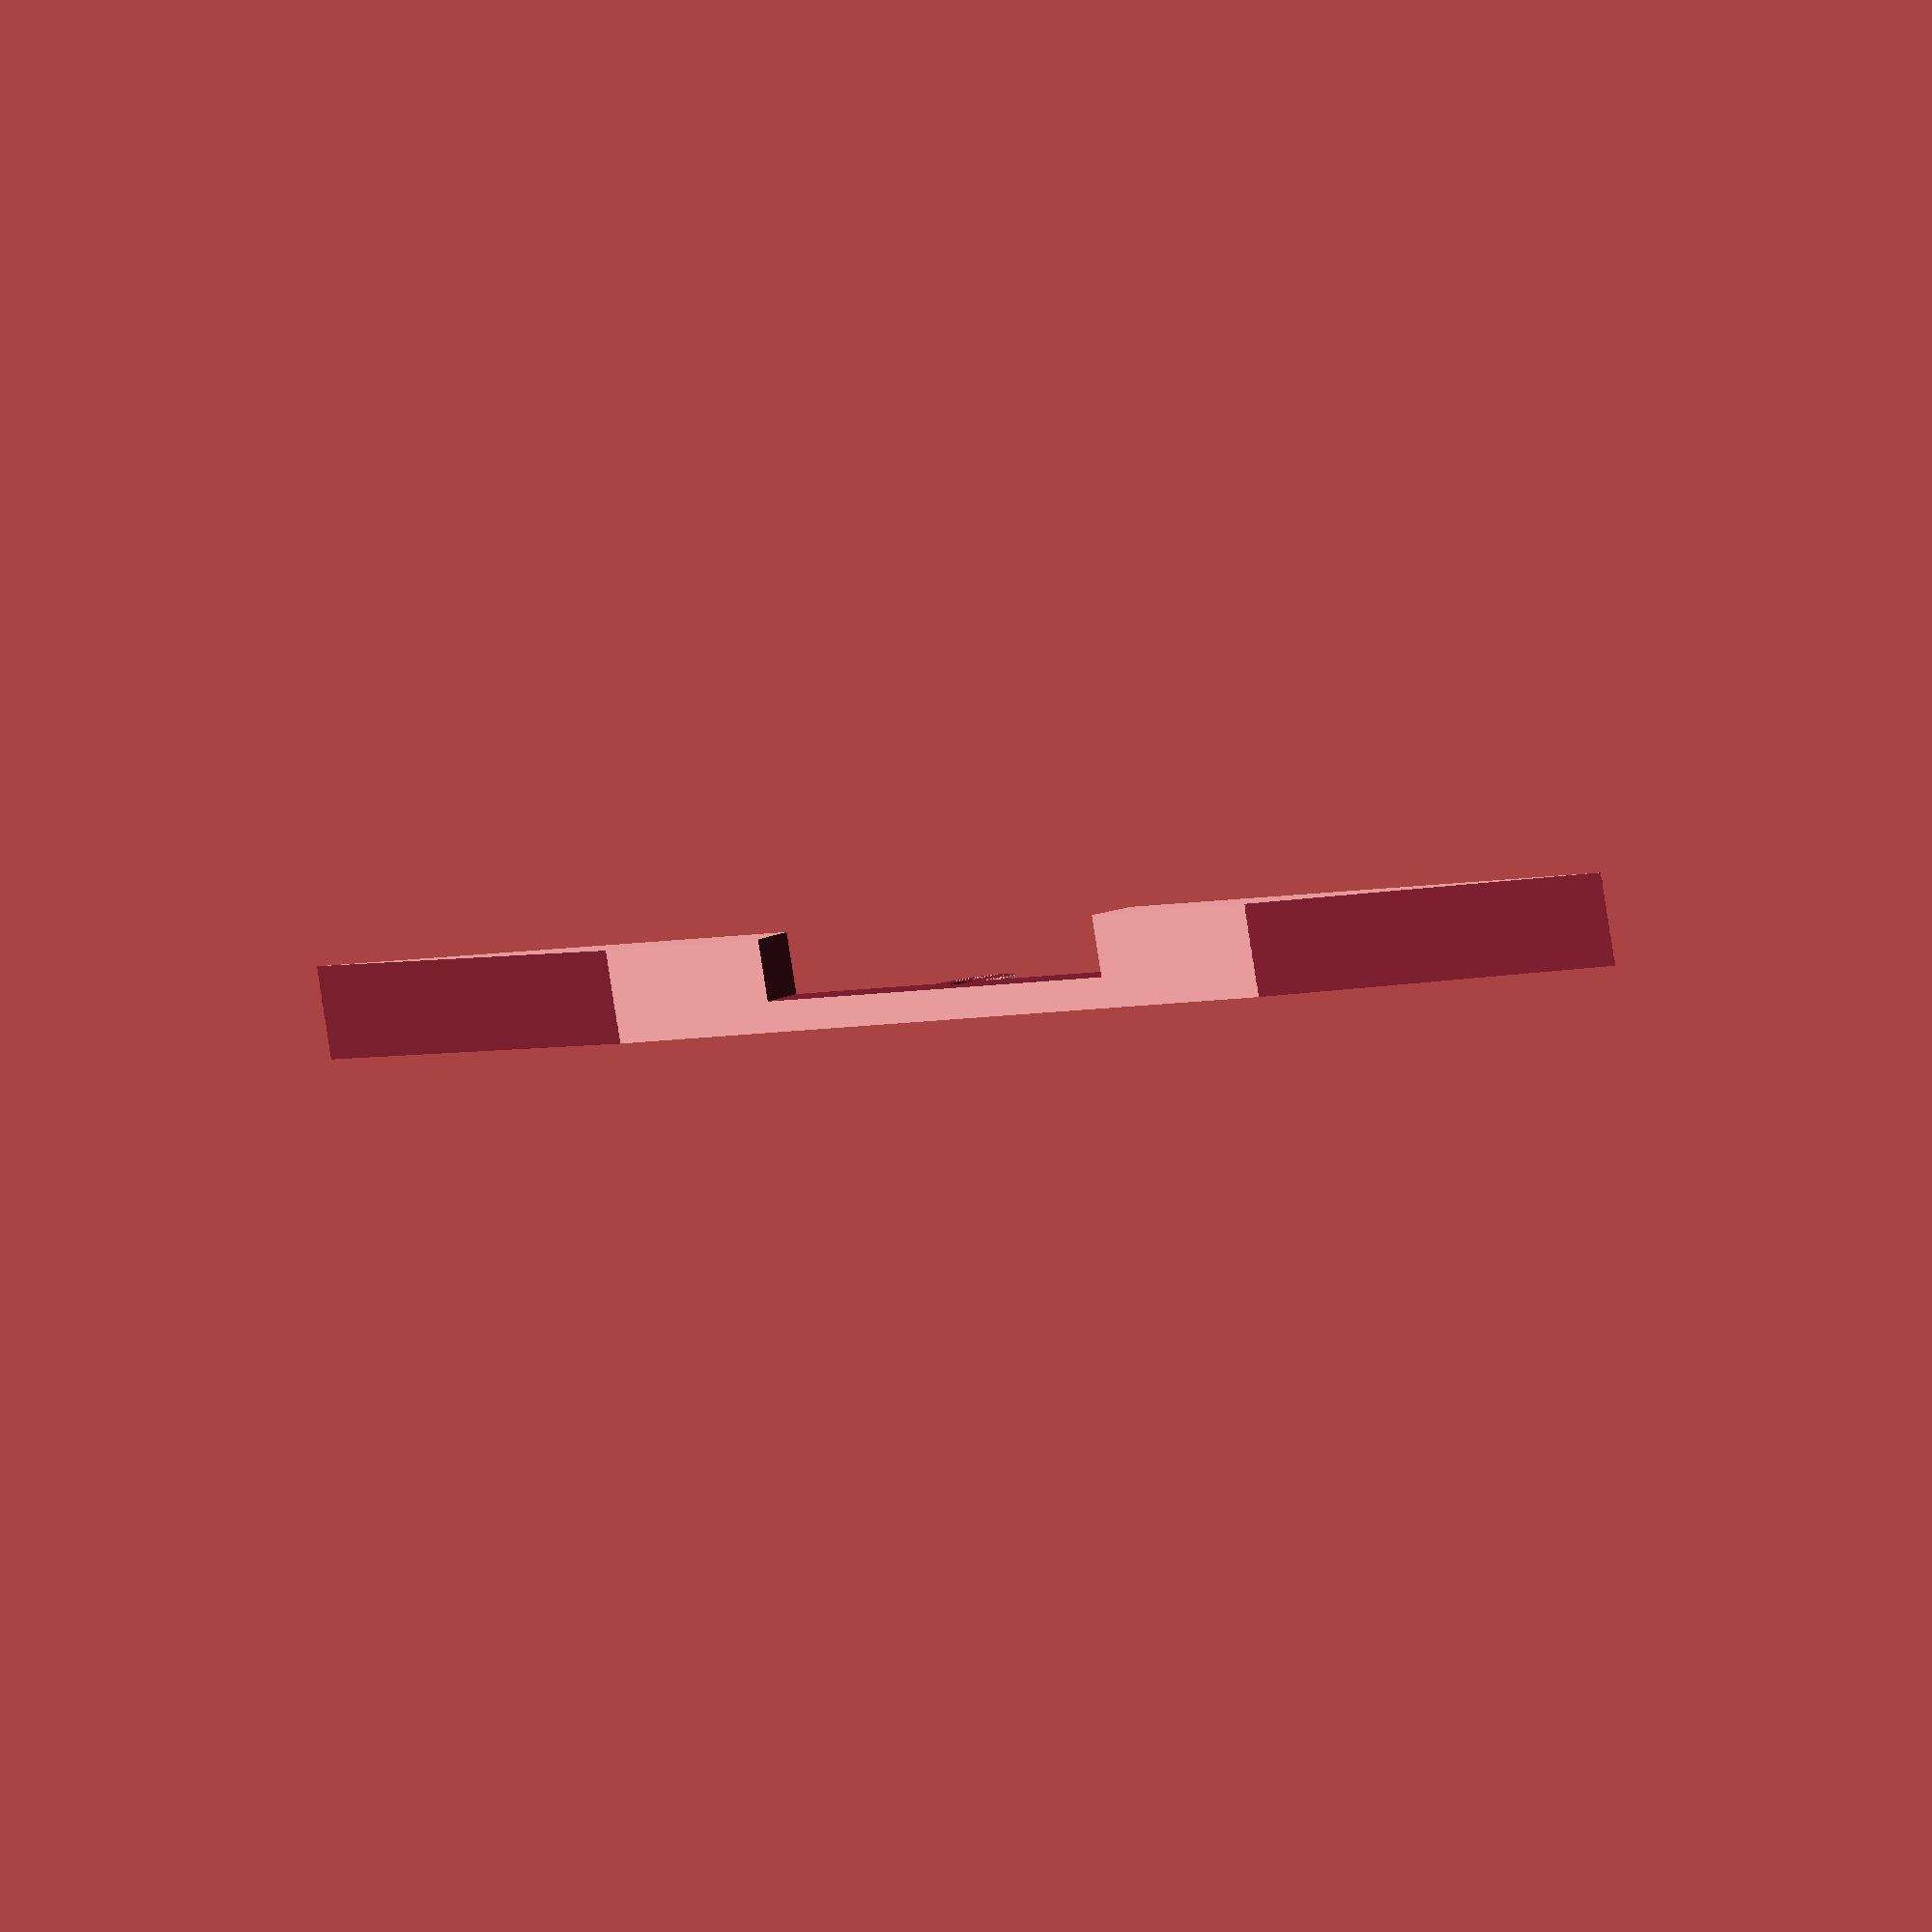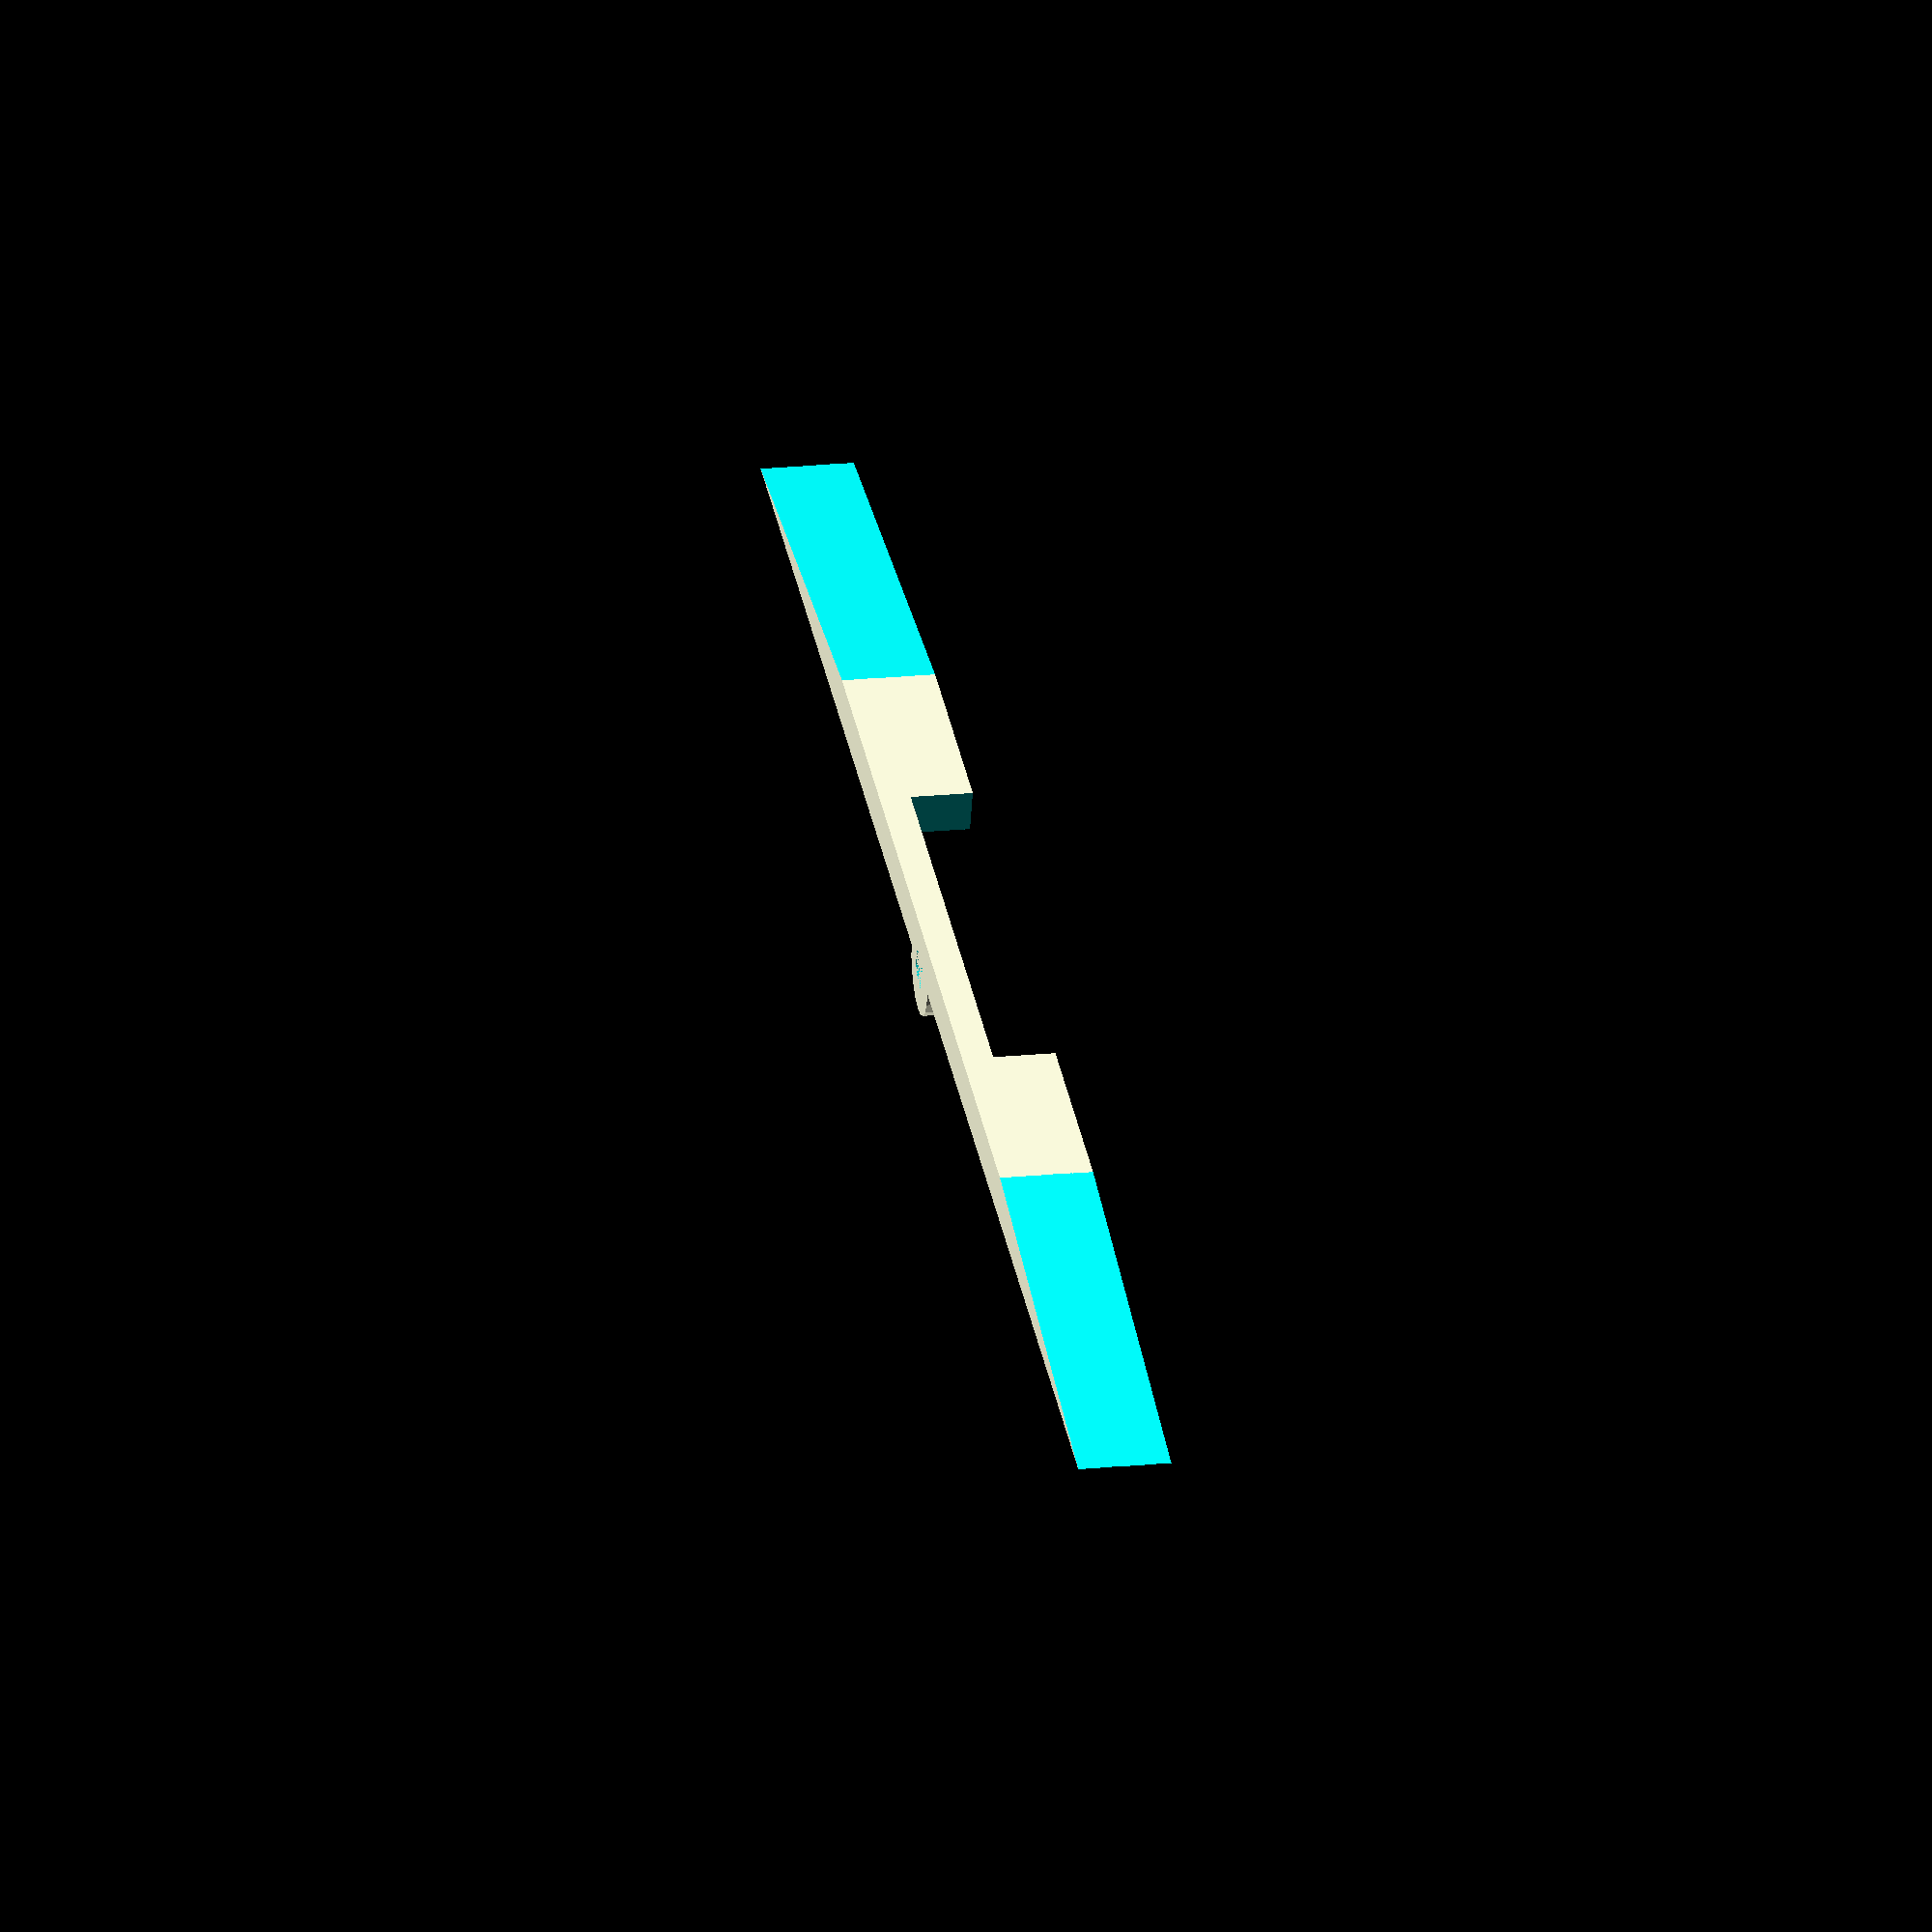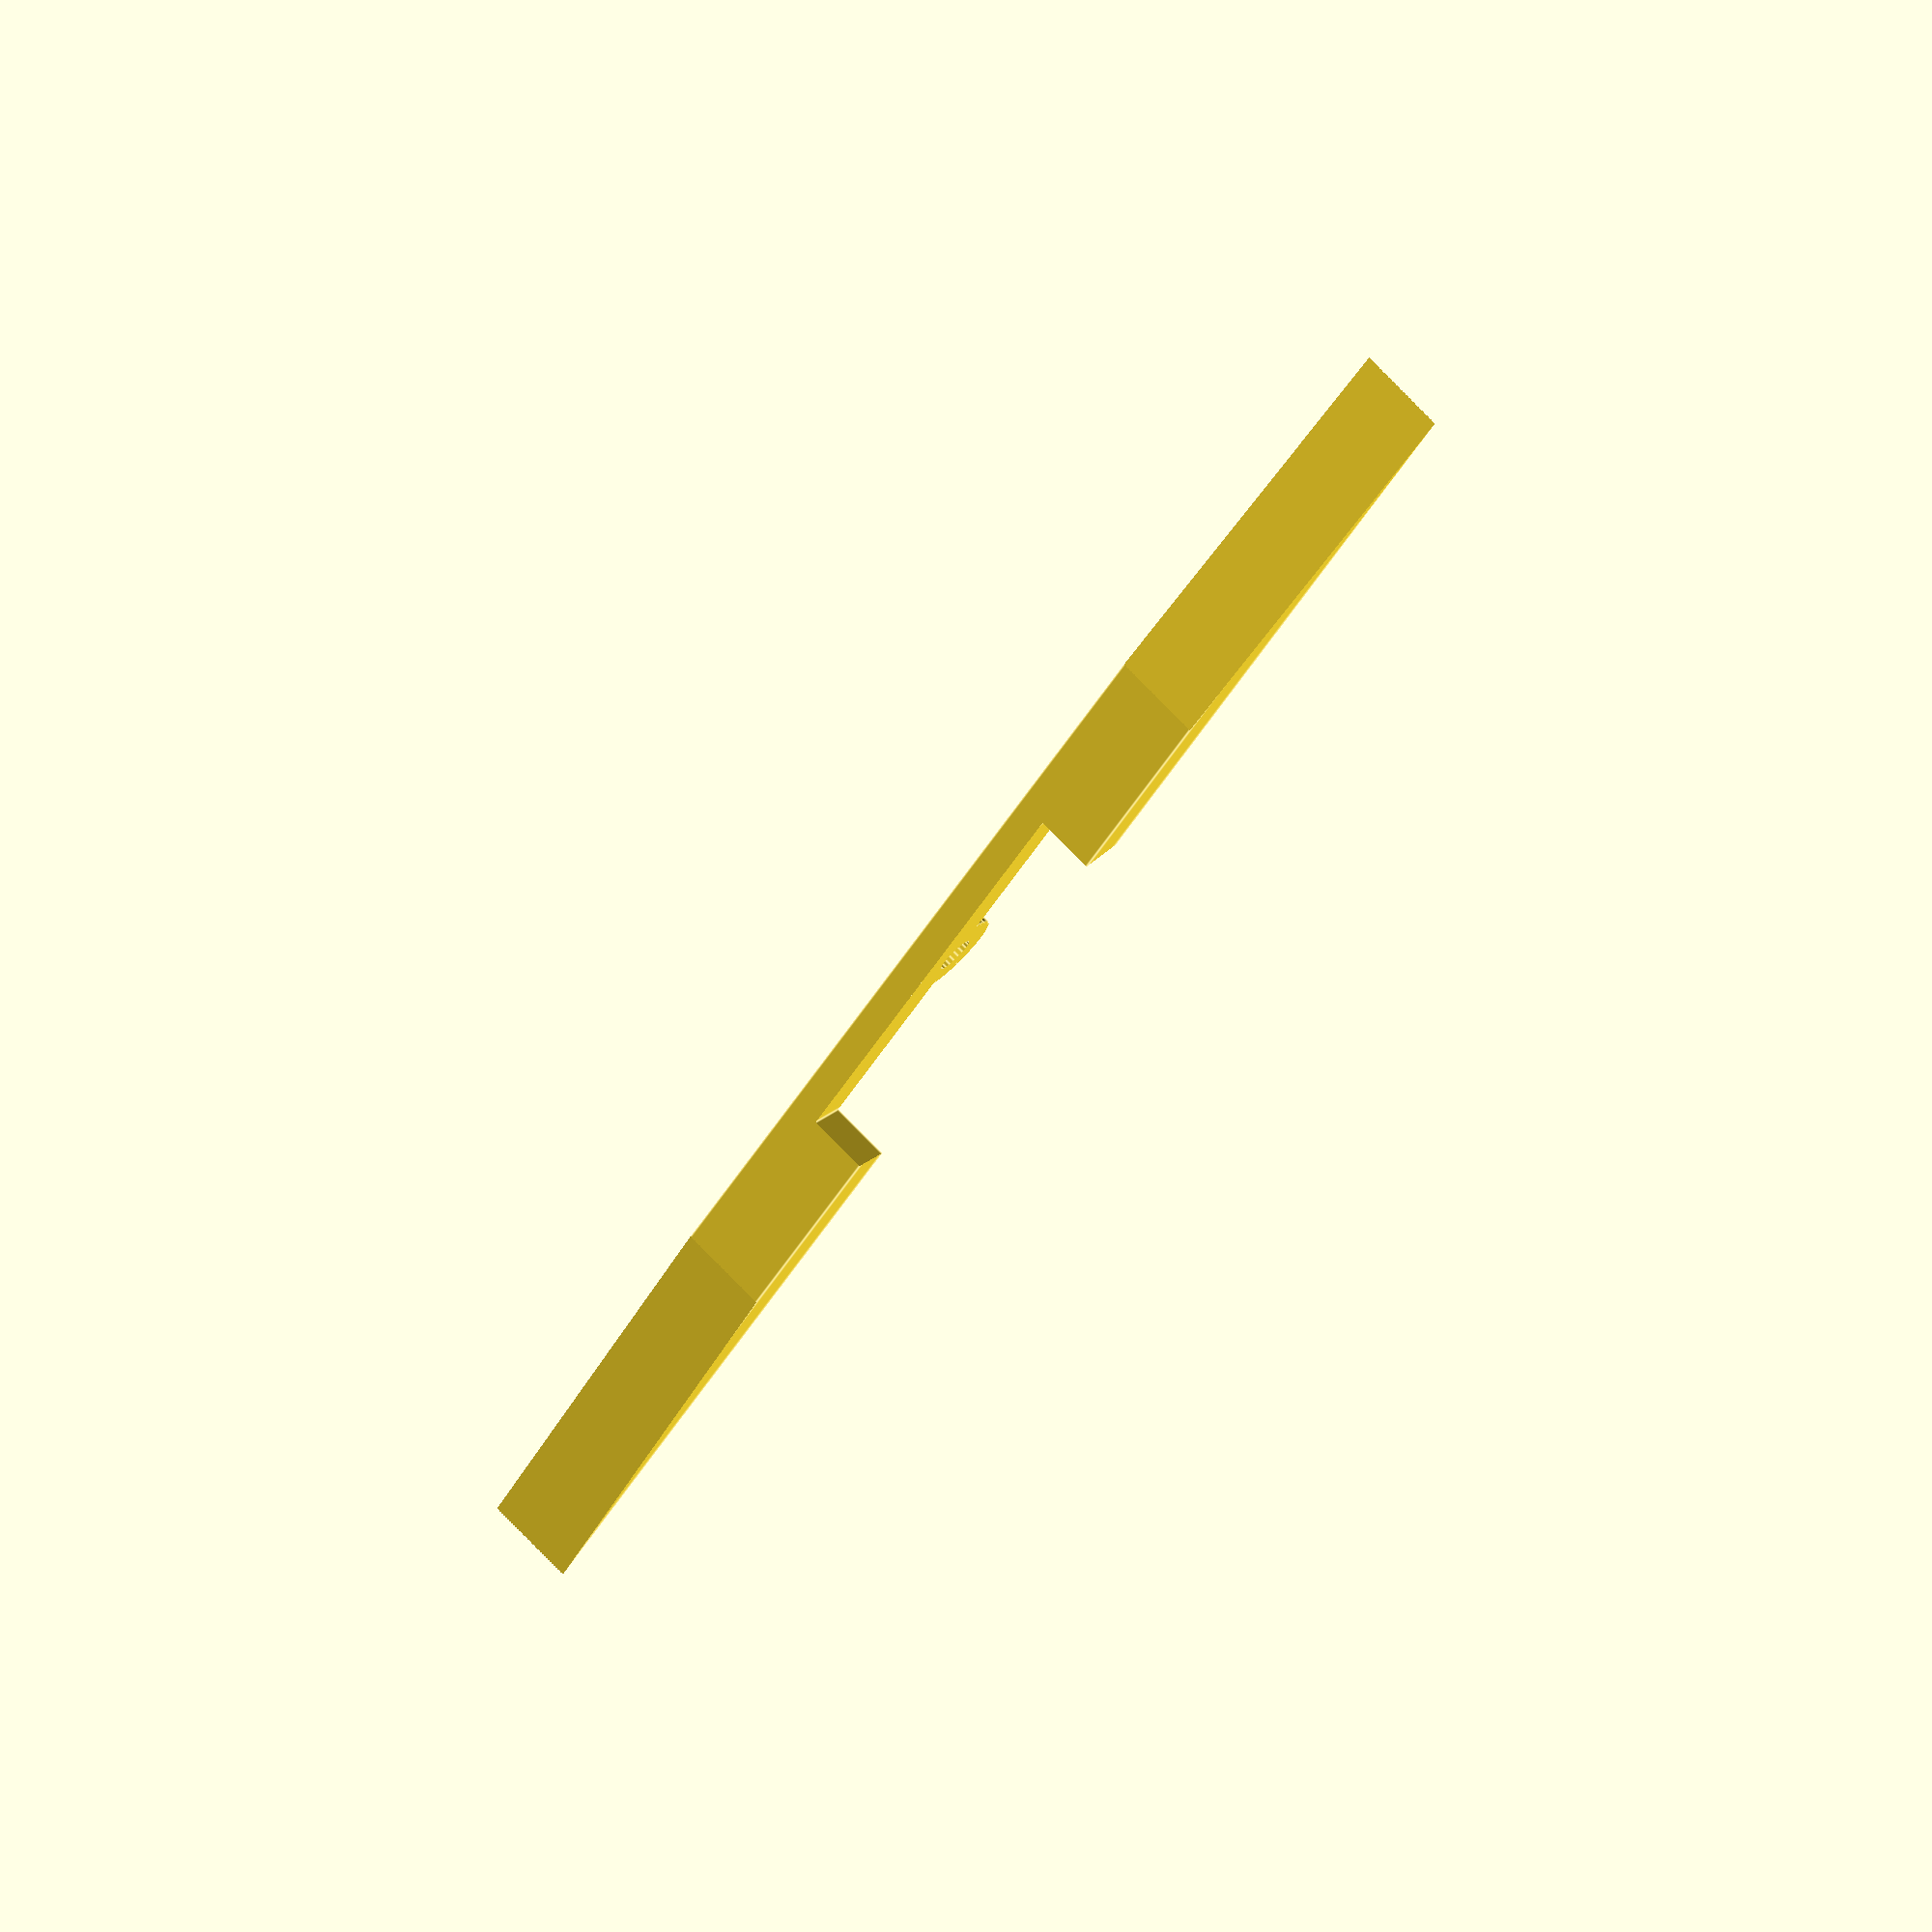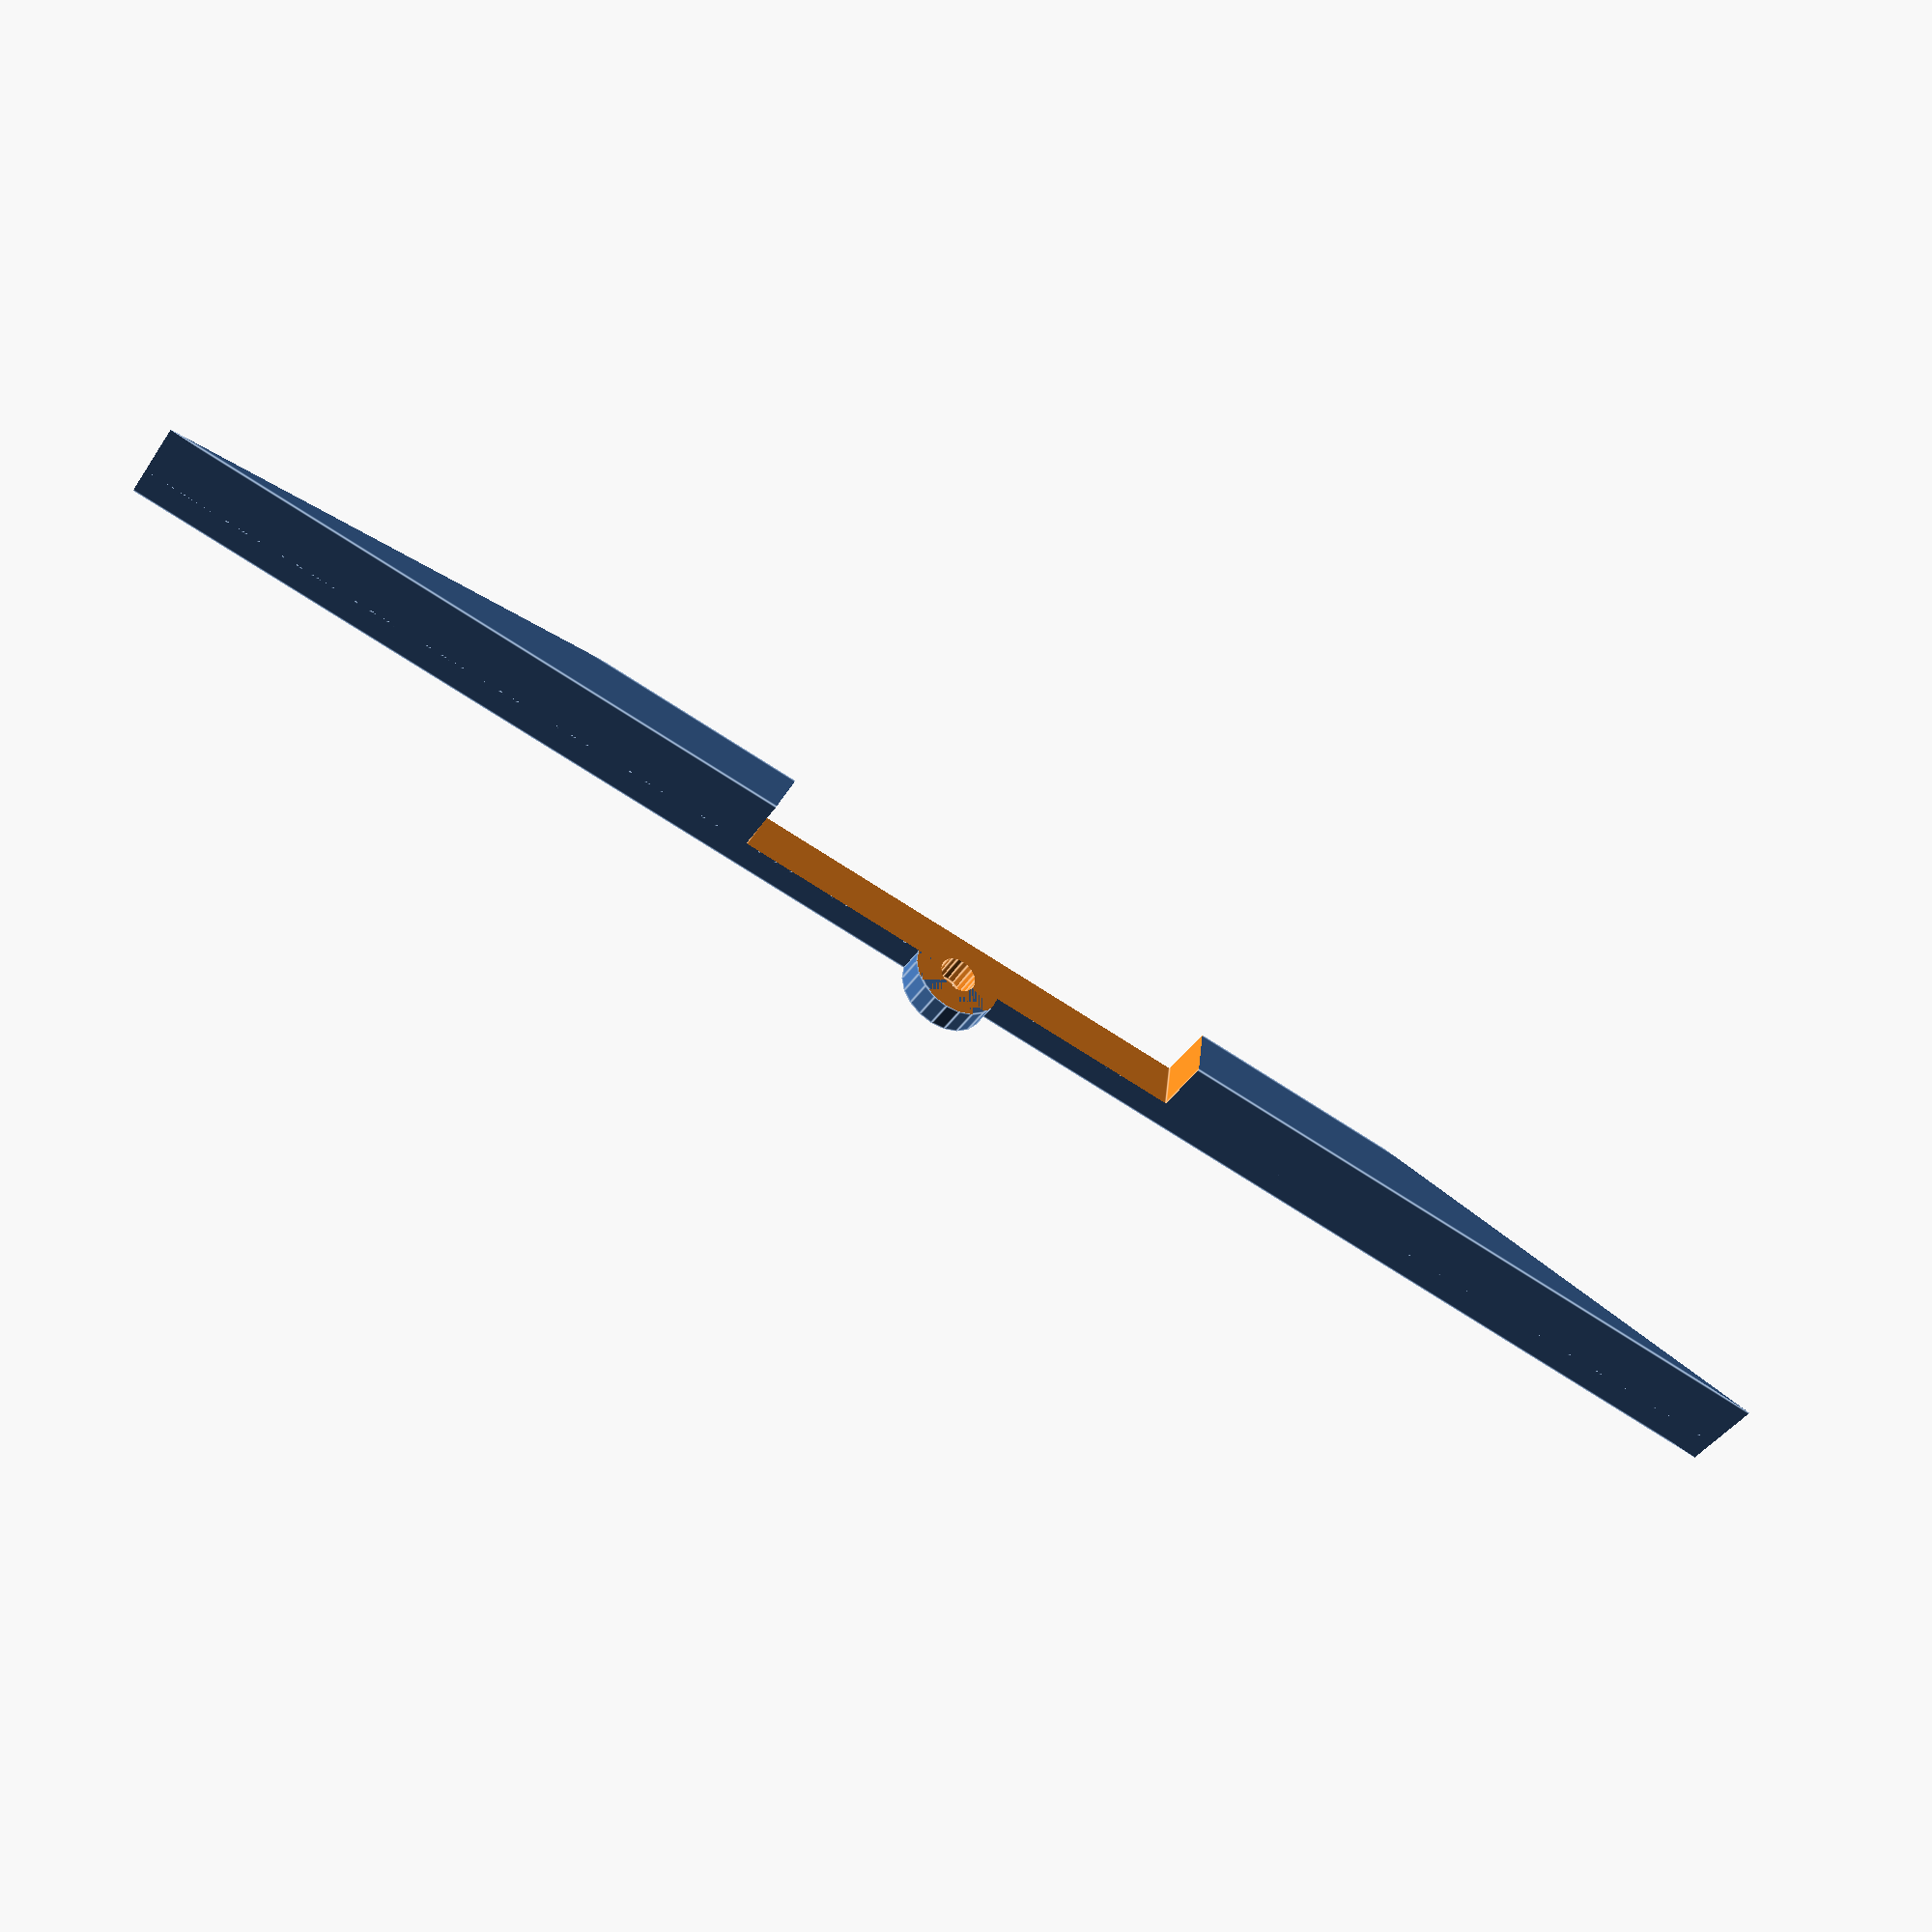
<openscad>
/* Pointer for astrolabe 
 * Copyright (c) 2019 Michael Robinson
 * 
 * This work is licensed under the Creative Commons Attribution 4.0
 *   International License. 
 * To view a copy of this license, visit
 *   http://creativecommons.org/licenses/by/4.0/ 
 */
 
module pointer(hole_diameter, boss_diameter, inner_thickness,  outer_thickness, rete_thickness, rete_diameter, astrolabe_diameter) {
    difference(){
        union(){
            translate([0,0,rete_thickness]) cylinder(d1=boss_diameter,d2=boss_diameter,h=inner_thickness);
            translate([0,-boss_diameter/4,rete_thickness+inner_thickness/2]) cube([astrolabe_diameter,boss_diameter/2,inner_thickness],center=true);
            translate([0,-boss_diameter/4,(outer_thickness+rete_thickness)/2]) cube([astrolabe_diameter,boss_diameter/2,outer_thickness+rete_thickness],center=true);
        }
        union(){
            translate([0,0,rete_thickness/2]) cylinder(d1=hole_diameter,d2=hole_diameter,h=outer_thickness);
            translate([astrolabe_diameter/4,-boss_diameter*1.5,-outer_thickness]) rotate(atan2(boss_diameter*2,astrolabe_diameter)) cube([astrolabe_diameter*1.5,boss_diameter,(outer_thickness+rete_thickness)*3]);
            translate([-astrolabe_diameter/4,-boss_diameter*1.5,-outer_thickness]) mirror([1,0,0]) rotate(atan2(boss_diameter*2,astrolabe_diameter)) cube([astrolabe_diameter*1.5,boss_diameter,(outer_thickness+rete_thickness)*3]);
            translate([0,0,inner_thickness]) cylinder(d1=rete_diameter,d2=rete_diameter,h=outer_thickness);
        }
    }
}
 
$fn=20;
scale(25.4) pointer( 0.15625, 0.375, 0.125, 0.375, 0, 2, 7.5);
</openscad>
<views>
elev=265.5 azim=226.3 roll=171.1 proj=o view=solid
elev=338.3 azim=169.2 roll=260.1 proj=o view=solid
elev=103.2 azim=310.2 roll=224.1 proj=o view=edges
elev=219.5 azim=16.1 roll=209.8 proj=p view=edges
</views>
